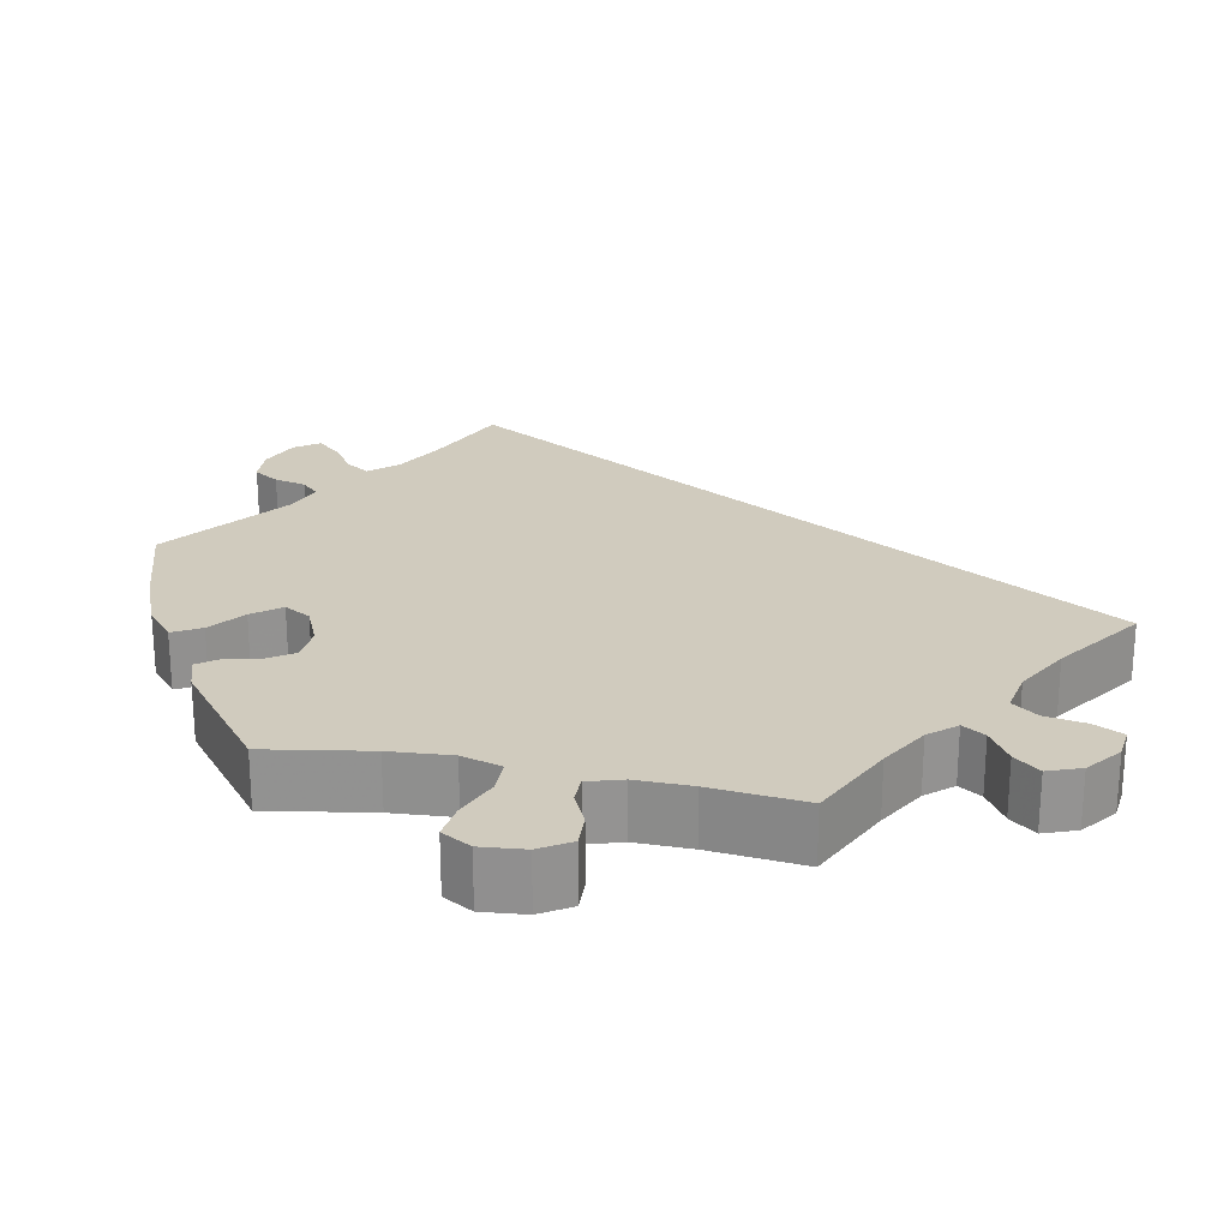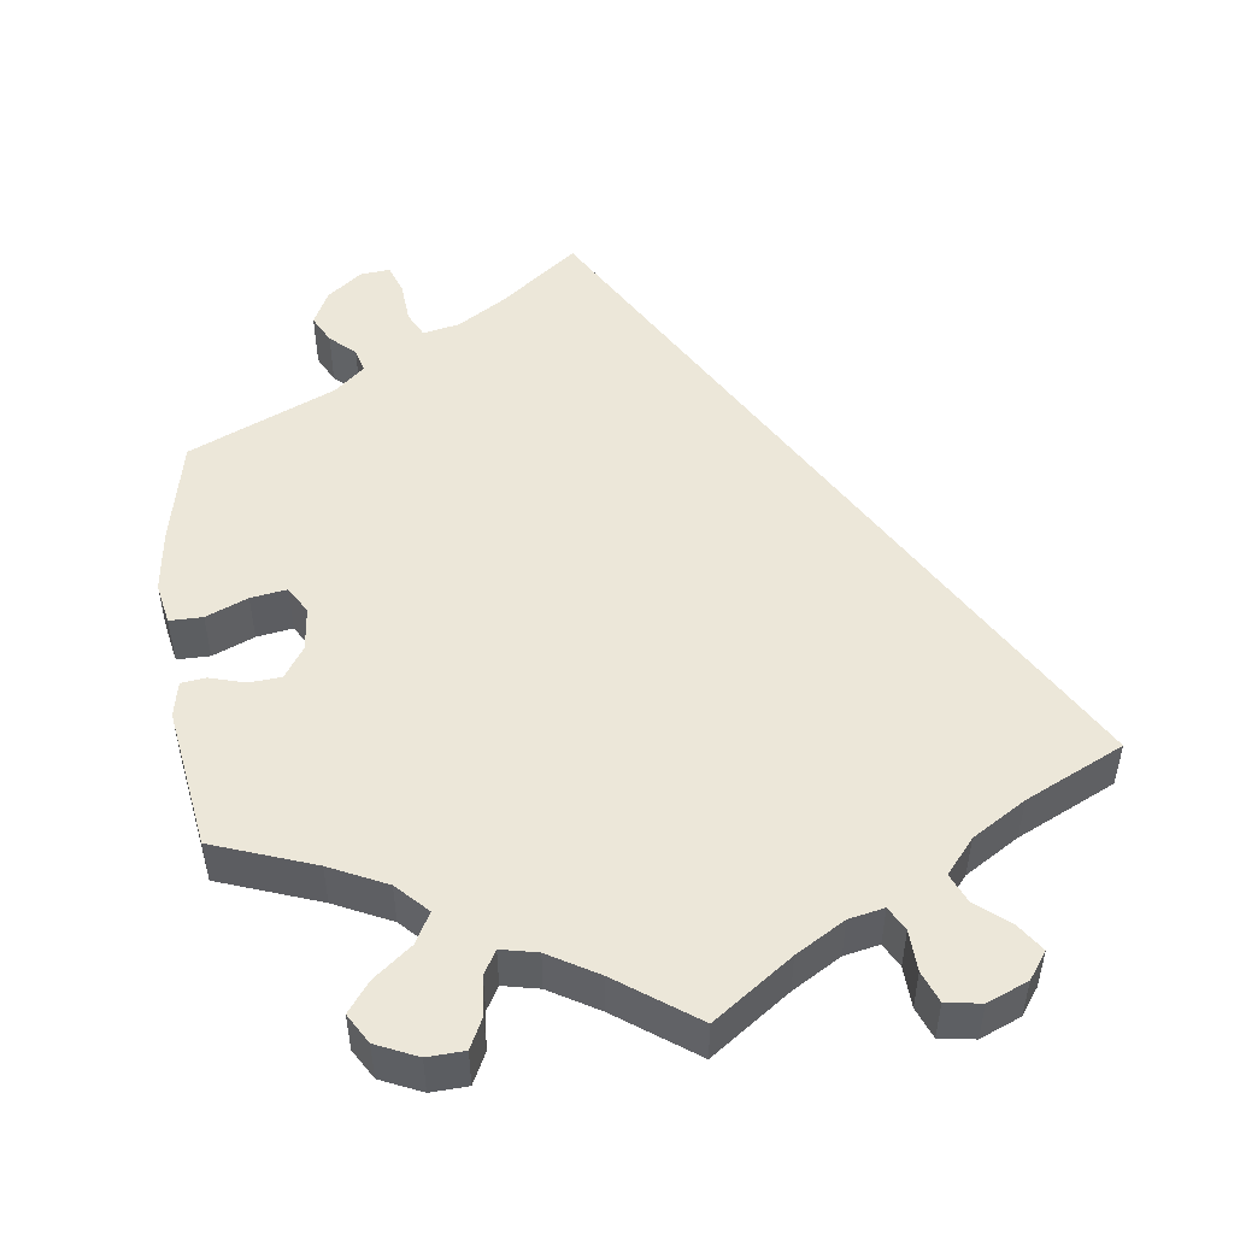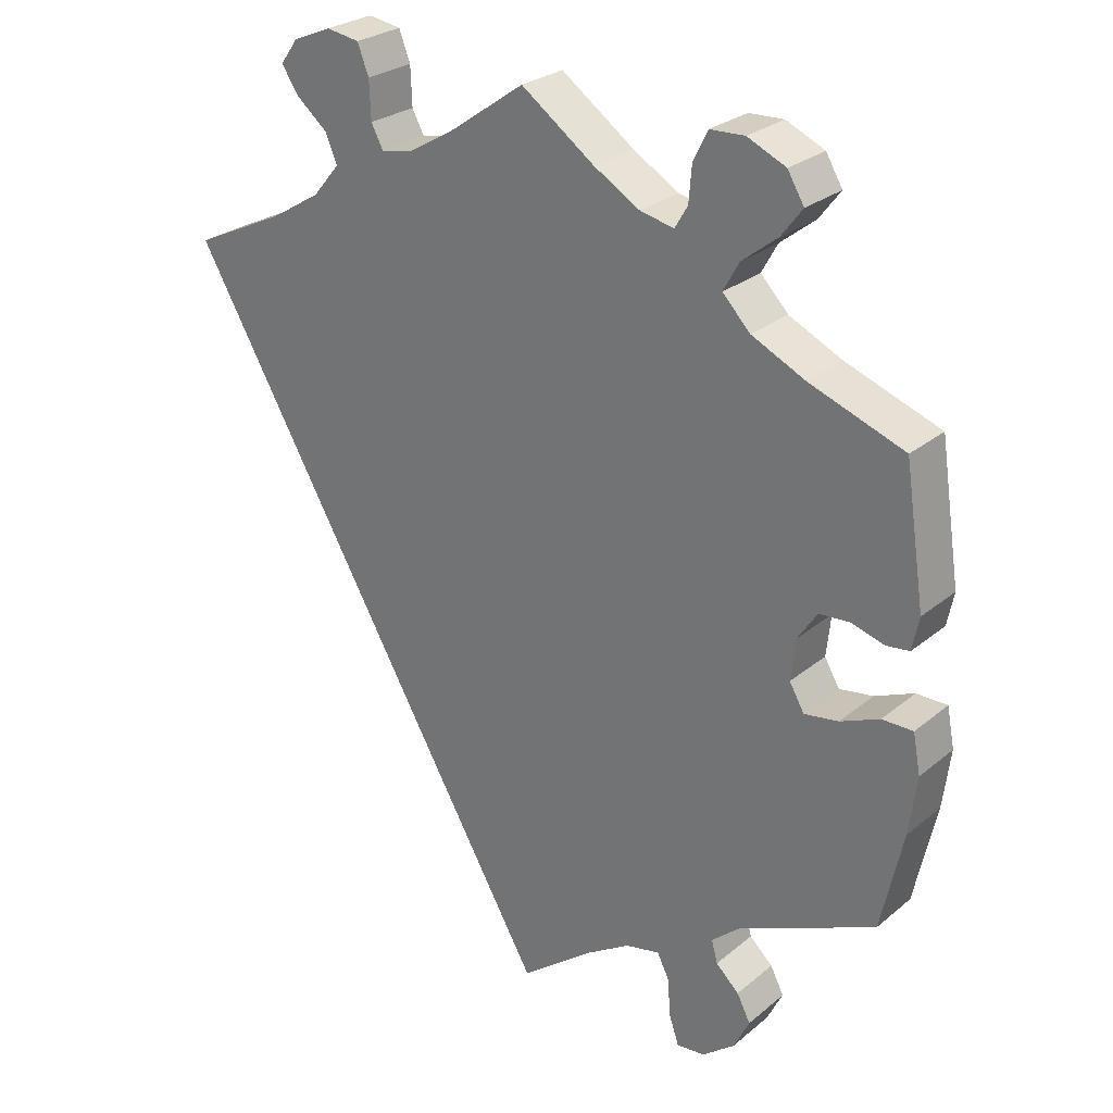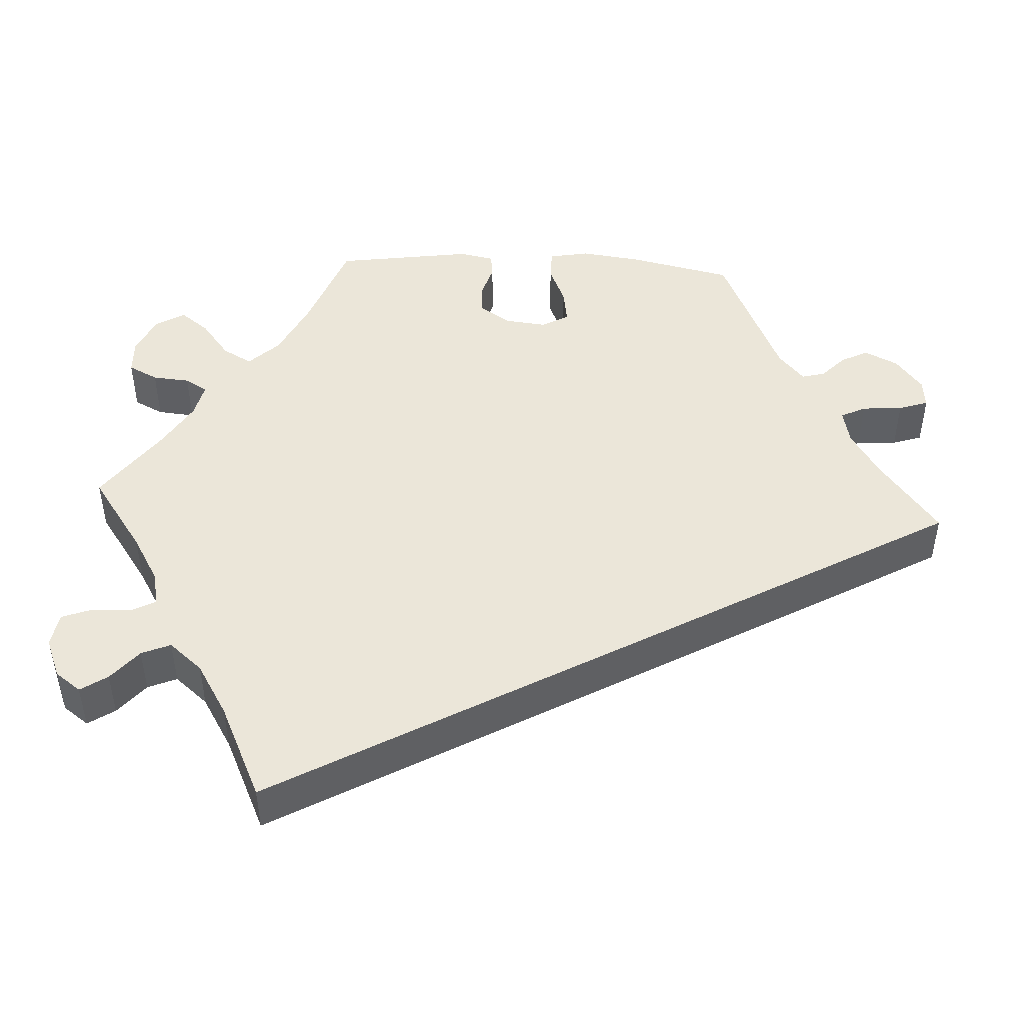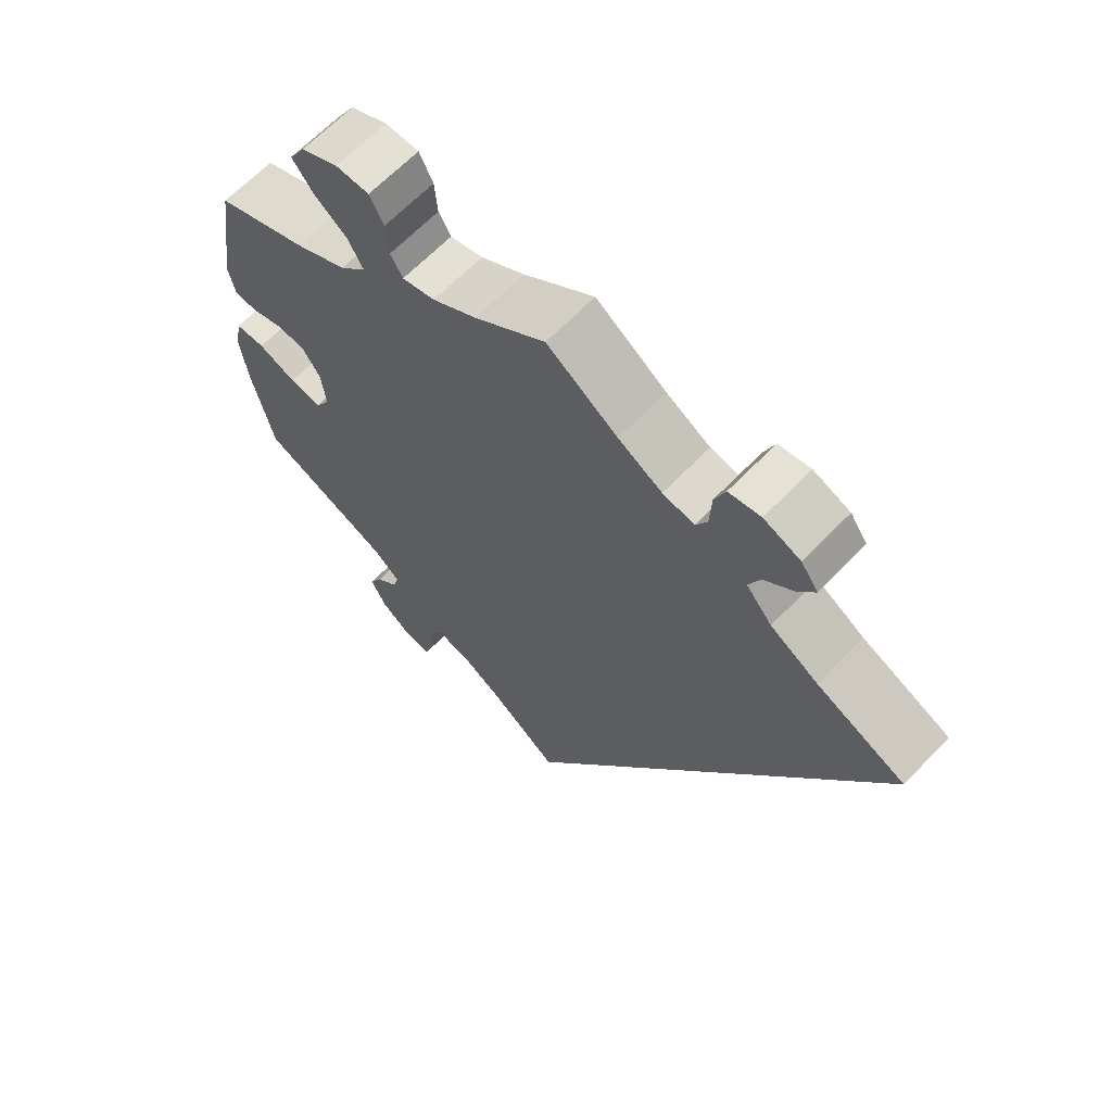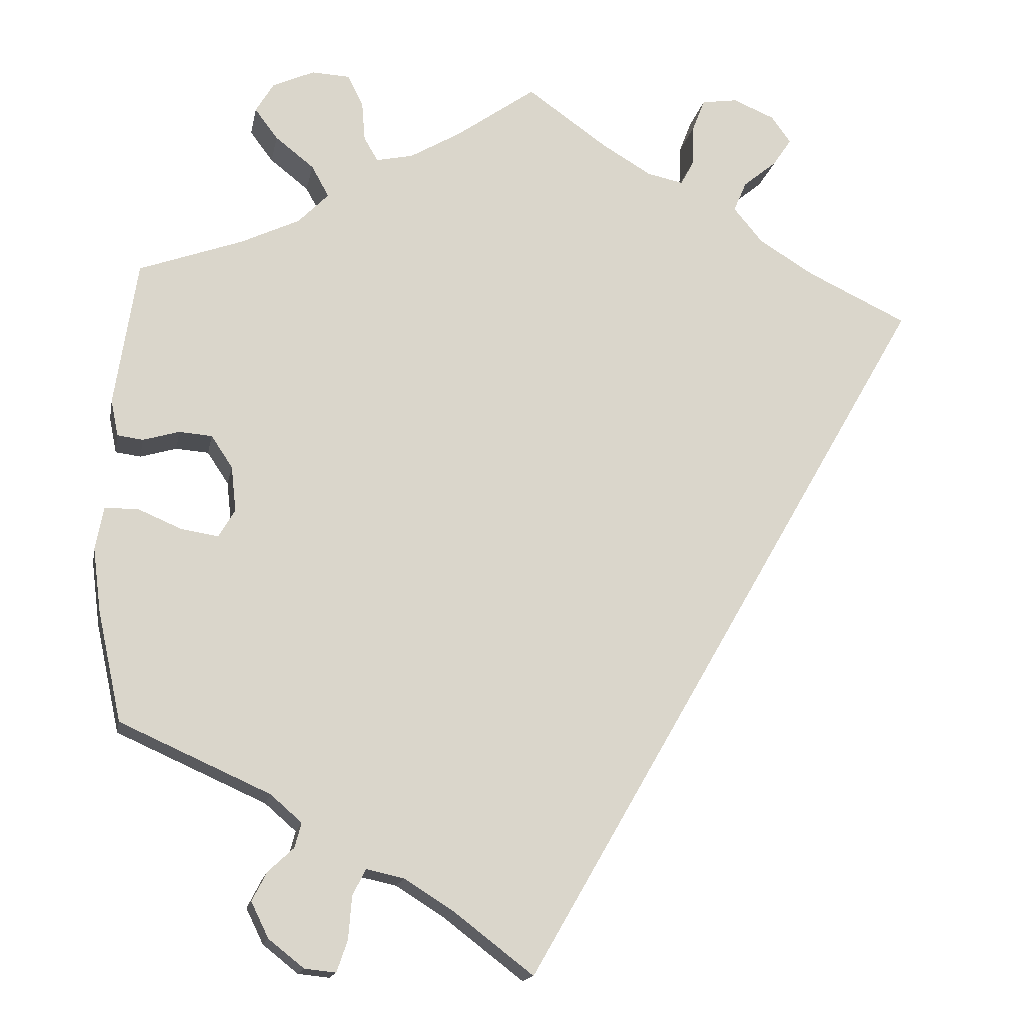
<metadata>
{"format":"obj","ext":"obj","renderer":"f3d","projection":"perspective","resolution":1024,"background":"white","views":[{"elev":23.6,"azim":-18.3,"up":"+Y"},{"elev":50.0,"azim":-7.5,"up":"+Y"},{"elev":26.9,"azim":-141.5,"up":"+Z"},{"elev":46.7,"azim":93.3,"up":"+Y"},{"elev":65.0,"azim":43.9,"up":"+Z"},{"elev":-16.1,"azim":-10.8,"up":"+Z"}]}
</metadata>
<code>
v 0 0.07 -0.578
v -0.098 0.07 -0.503
v -0.157 0.07 -0.466
v -0.203 0.07 -0.456
v -0.219 0.07 -0.488
v -0.223 0.07 -0.54
v -0.236 0.07 -0.578
v -0.274 0.07 -0.574
v -0.317 0.07 -0.54
v -0.338 0.07 -0.497
v -0.32 0.07 -0.462
v -0.289 0.07 -0.433
v -0.281 0.07 -0.403
v -0.319 0.07 -0.37
v -0.501 0.07 -0.289
v -0.53 0.07 -0.156
v -0.54 0.07 -0.078
v -0.53 0.07 -0.026
v -0.489 0.07 -0.026
v -0.437 0.07 -0.048
v -0.392 0.07 -0.055
v -0.372 0.07 -0.021
v -0.378 0.07 0.034
v -0.404 0.07 0.073
v -0.444 0.07 0.076
v -0.488 0.07 0.063
v -0.519 0.07 0.067
v -0.528 0.07 0.111
v -0.501 0.07 0.288
v -0.375 0.07 0.334
v -0.304 0.07 0.368
v -0.267 0.07 0.406
v -0.288 0.07 0.444
v -0.335 0.07 0.481
v -0.363 0.07 0.518
v -0.341 0.07 0.555
v -0.29 0.07 0.578
v -0.244 0.07 0.576
v -0.225 0.07 0.538
v -0.221 0.07 0.49
v -0.204 0.07 0.461
v -0.159 0.07 0.471
v -0.098 0.07 0.507
v 0 0.07 0.577
v 0.098 0.07 0.508
v 0.159 0.07 0.472
v 0.203 0.07 0.463
v 0.219 0.07 0.493
v 0.221 0.07 0.544
v 0.236 0.07 0.583
v 0.28 0.07 0.59
v 0.331 0.07 0.569
v 0.355 0.07 0.536
v 0.332 0.07 0.502
v 0.291 0.07 0.468
v 0.275 0.07 0.431
v 0.311 0.07 0.388
v 0.378 0.07 0.347
v 0.501 0.07 0.289
v 0 0 -0.578
v -0.098 0 -0.503
v -0.157 0 -0.466
v -0.203 0 -0.456
v -0.219 0 -0.488
v -0.223 0 -0.54
v -0.236 0 -0.578
v -0.274 0 -0.574
v -0.317 0 -0.54
v -0.338 0 -0.497
v -0.32 0 -0.462
v -0.289 0 -0.433
v -0.281 0 -0.403
v -0.319 0 -0.37
v -0.501 0 -0.289
v -0.53 0 -0.156
v -0.54 0 -0.078
v -0.53 0 -0.026
v -0.489 0 -0.026
v -0.437 0 -0.048
v -0.392 0 -0.055
v -0.372 0 -0.021
v -0.378 0 0.034
v -0.404 0 0.073
v -0.444 0 0.076
v -0.488 0 0.063
v -0.519 0 0.067
v -0.528 0 0.111
v -0.501 0 0.288
v -0.375 0 0.334
v -0.304 0 0.368
v -0.267 0 0.406
v -0.288 0 0.444
v -0.335 0 0.481
v -0.363 0 0.518
v -0.341 0 0.555
v -0.29 0 0.578
v -0.244 0 0.576
v -0.225 0 0.538
v -0.221 0 0.49
v -0.204 0 0.461
v -0.159 0 0.471
v -0.098 0 0.507
v 0 0 0.577
v 0.098 0 0.508
v 0.159 0 0.472
v 0.203 0 0.463
v 0.219 0 0.493
v 0.221 0 0.544
v 0.236 0 0.583
v 0.28 0 0.59
v 0.331 0 0.569
v 0.355 0 0.536
v 0.332 0 0.502
v 0.291 0 0.468
v 0.275 0 0.431
v 0.311 0 0.388
v 0.378 0 0.347
v 0.501 0 0.289
f 58 59 1 2
f 57 58 2 3
f 56 57 3 4
f 55 56 4
f 52 53 54 55
f 52 55 4
f 51 52 4
f 48 49 50 51
f 47 48 51 4
f 46 47 4 5
f 45 46 5
f 43 44 45 5
f 42 43 5
f 41 42 5 6
f 40 41 6 7
f 33 34 35 36
f 32 33 36 37
f 27 28 29 30
f 25 26 27 30
f 24 25 30 31
f 23 24 31 32
f 17 18 19 20
f 17 20 21
f 14 15 16 17
f 13 14 17 21
f 9 10 11 12
f 9 12 13
f 8 9 13
f 7 8 13
f 40 7 13
f 32 37 38 39
f 22 23 32 39
f 22 39 40 13
f 13 21 22
f 61 60 118 117
f 62 61 117 116
f 63 62 116 115
f 63 115 114
f 114 113 112 111
f 63 114 111
f 63 111 110
f 110 109 108 107
f 63 110 107 106
f 64 63 106 105
f 64 105 104
f 64 104 103 102
f 64 102 101
f 65 64 101 100
f 66 65 100 99
f 95 94 93 92
f 96 95 92 91
f 89 88 87 86
f 89 86 85 84
f 90 89 84 83
f 91 90 83 82
f 79 78 77 76
f 80 79 76
f 76 75 74 73
f 80 76 73 72
f 71 70 69 68
f 72 71 68
f 72 68 67
f 72 67 66
f 72 66 99
f 98 97 96 91
f 98 91 82 81
f 72 99 98 81
f 81 80 72
f 1 60 61 2
f 2 61 62 3
f 3 62 63 4
f 4 63 64 5
f 5 64 65 6
f 6 65 66 7
f 7 66 67 8
f 8 67 68 9
f 9 68 69 10
f 10 69 70 11
f 11 70 71 12
f 12 71 72 13
f 13 72 73 14
f 14 73 74 15
f 15 74 75 16
f 16 75 76 17
f 17 76 77 18
f 18 77 78 19
f 19 78 79 20
f 20 79 80 21
f 21 80 81 22
f 22 81 82 23
f 23 82 83 24
f 24 83 84 25
f 25 84 85 26
f 26 85 86 27
f 27 86 87 28
f 28 87 88 29
f 29 88 89 30
f 30 89 90 31
f 31 90 91 32
f 32 91 92 33
f 33 92 93 34
f 34 93 94 35
f 35 94 95 36
f 36 95 96 37
f 37 96 97 38
f 38 97 98 39
f 39 98 99 40
f 40 99 100 41
f 41 100 101 42
f 42 101 102 43
f 43 102 103 44
f 44 103 104 45
f 45 104 105 46
f 46 105 106 47
f 47 106 107 48
f 48 107 108 49
f 49 108 109 50
f 50 109 110 51
f 51 110 111 52
f 52 111 112 53
f 53 112 113 54
f 54 113 114 55
f 55 114 115 56
f 56 115 116 57
f 57 116 117 58
f 58 117 118 59
f 59 118 60 1

</code>
